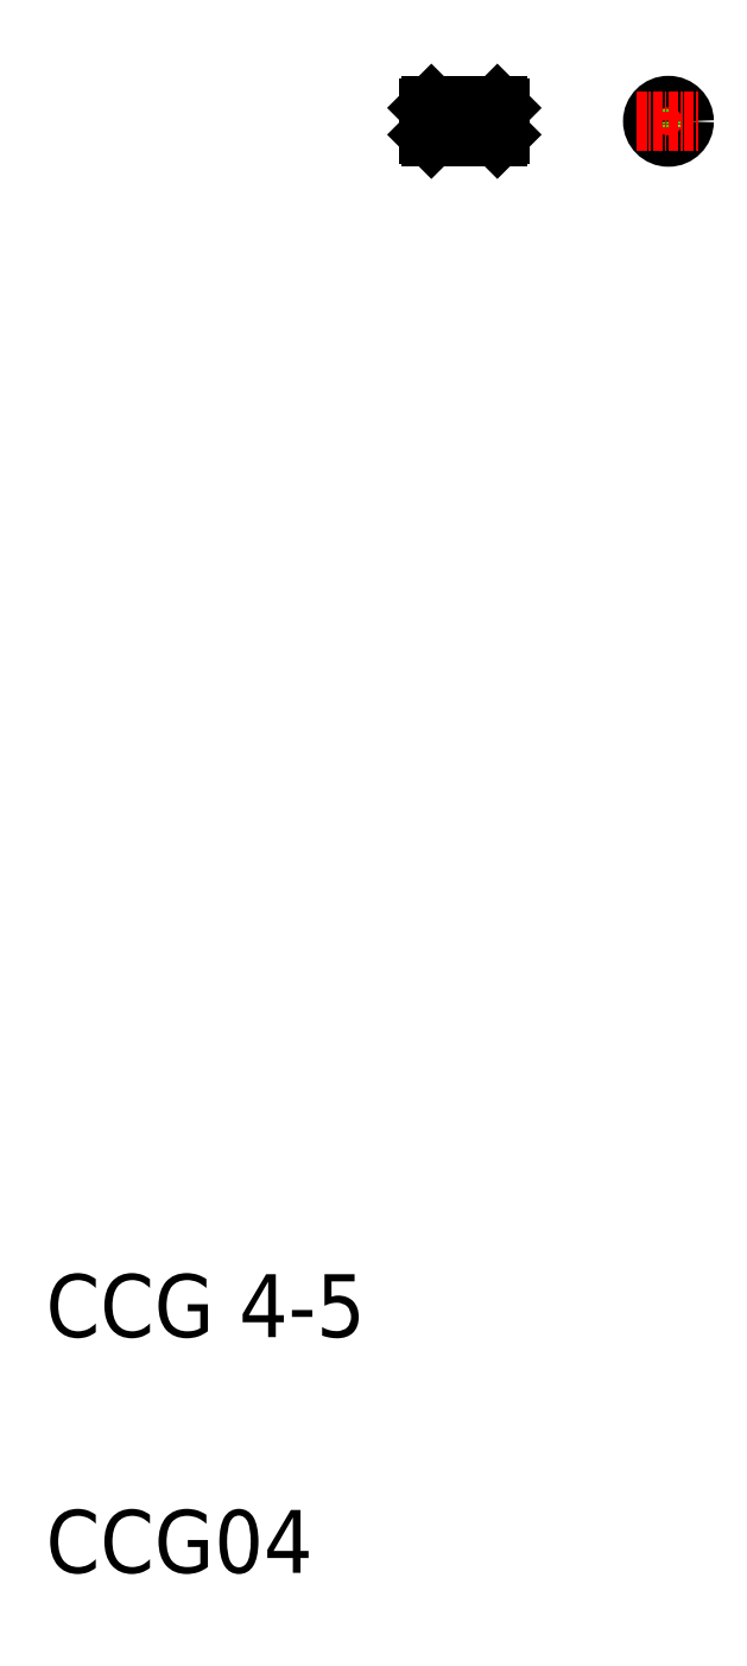
<metadata>
{"format":"dxf","ext":"dxf","renderer":"ezdxf+matplotlib","layout":"modelspace","background":"white","min_lineweight":24,"dpi":150}
</metadata>
<code>
0
SECTION
2
ENTITIES
0
LINE
8
0
10
88.58
20
237.4
30
0
11
89.58
21
237.4
31
0
0
LINE
8
0
10
88.58
20
233.4
30
0
11
89.58
21
233.4
31
0
0
LINE
8
CENTER
10
87.28
20
235.4
30
0
11
98.79
21
235.4
31
0
0
LINE
8
0
10
88.28
20
237.1
30
0
11
88.28
21
233.7
31
0
0
LINE
8
0
10
88.58
20
237.4
30
0
11
88.58
21
233.4
31
0
0
LINE
8
0
10
88.28
20
233.7
30
0
11
88.58
21
233.4
31
0
0
LINE
8
0
10
88.28
20
237.1
30
0
11
88.58
21
237.4
31
0
0
CIRCLE
8
0
10
118.8
20
235.4
30
0
40
1.5
0
LINE
8
CENTER
10
118.8
20
231.4
30
0
11
118.8
21
239.4
31
0
0
CIRCLE
8
0
10
118.8
20
235.4
30
0
40
2
0
LINE
8
0
10
97.28
20
237.1
30
0
11
97.28
21
233.7
31
0
0
LINE
8
0
10
96.98
20
237.4
30
0
11
96.98
21
233.4
31
0
0
LINE
8
0
10
95.98
20
237.4
30
0
11
95.98
21
233.4
31
0
0
LINE
8
0
10
95.28
20
237.4
30
0
11
95.28
21
233.4
31
0
0
LINE
8
0
10
89.58
20
237.4
30
0
11
89.58
21
233.4
31
0
0
LINE
8
0
10
90.28
20
237.4
30
0
11
90.28
21
233.4
31
0
0
LINE
8
0
10
97.28
20
233.7
30
0
11
96.98
21
233.4
31
0
0
LINE
8
0
10
95.98
20
233.4
30
0
11
96.98
21
233.4
31
0
0
LINE
8
0
10
95.28
20
233.9
30
0
11
95.98
21
233.9
31
0
0
LINE
8
0
10
89.58
20
233.9
30
0
11
90.28
21
233.9
31
0
0
LINE
8
0
10
90.28
20
233.4
30
0
11
95.28
21
233.4
31
0
0
LINE
8
CENTER
10
114.8
20
235.4
30
0
11
122.8
21
235.4
31
0
0
LINE
8
0
10
95.98
20
237.4
30
0
11
96.98
21
237.4
31
0
0
LINE
8
0
10
95.28
20
236.9
30
0
11
95.98
21
236.9
31
0
0
LINE
8
0
10
96.98
20
237.4
30
0
11
97.28
21
237.1
31
0
0
LINE
8
0
10
91.53
20
237.4
30
0
11
91.53
21
237.4
31
0
0
LINE
8
0
10
92.78
20
237.4
30
0
11
92.78
21
237.4
31
0
0
LINE
8
0
10
89.58
20
236.9
30
0
11
90.28
21
236.9
31
0
0
LINE
8
0
10
90.28
20
237.4
30
0
11
95.28
21
237.4
31
0
0
TEXT
8
0
10
39.49
20
80.66
30
0
40
8
1
CCG 4-5
0
TEXT
8
0
10
39.49
20
50.66
30
0
40
8
1
CCG04
0
ENDSEC
0
EOF

</code>
